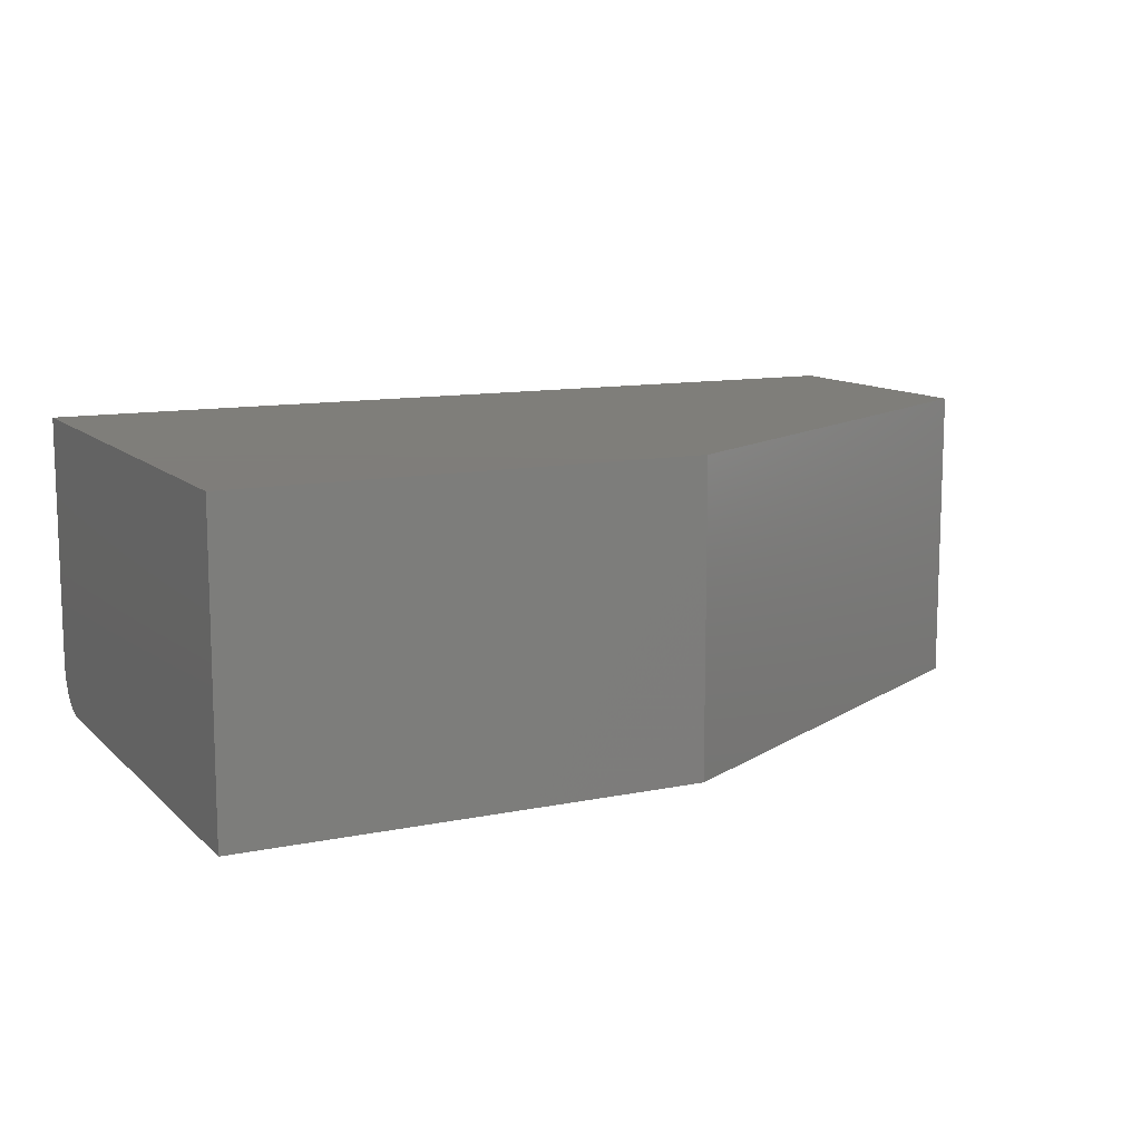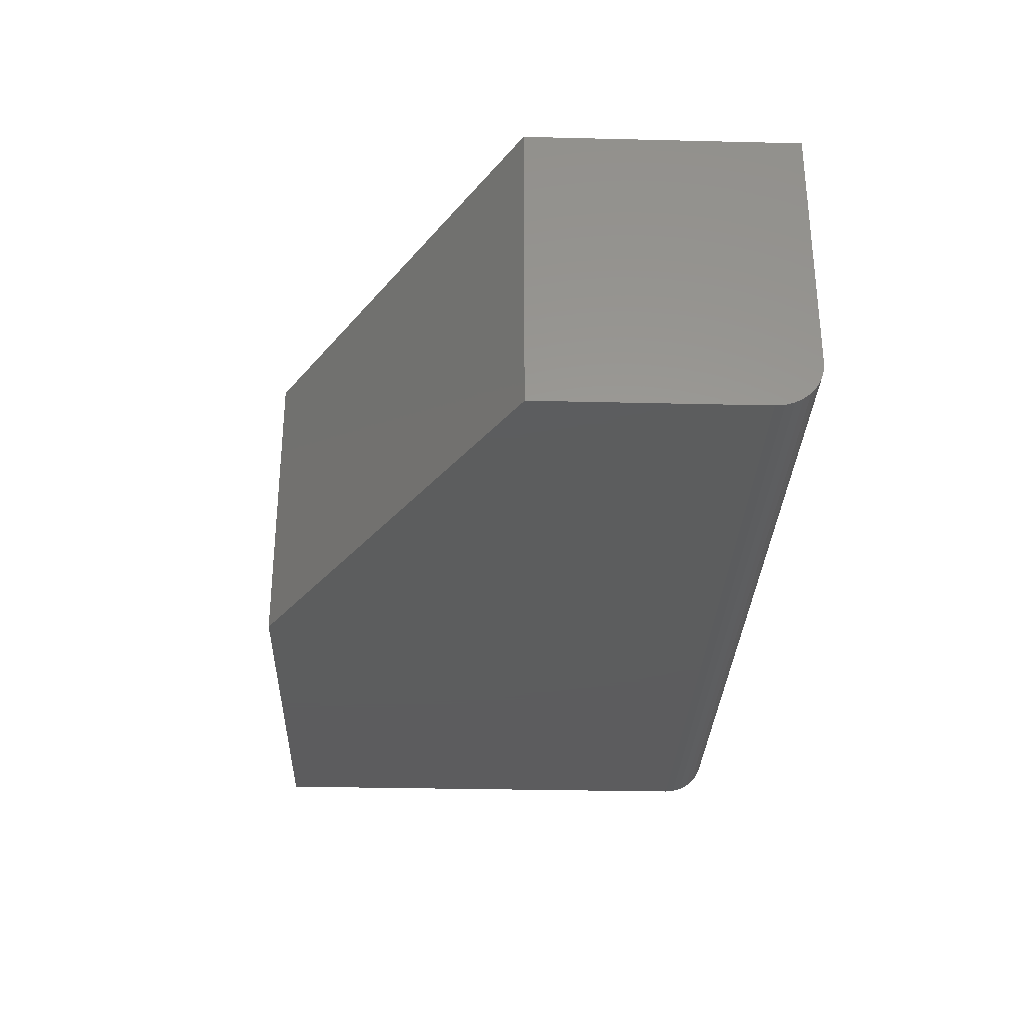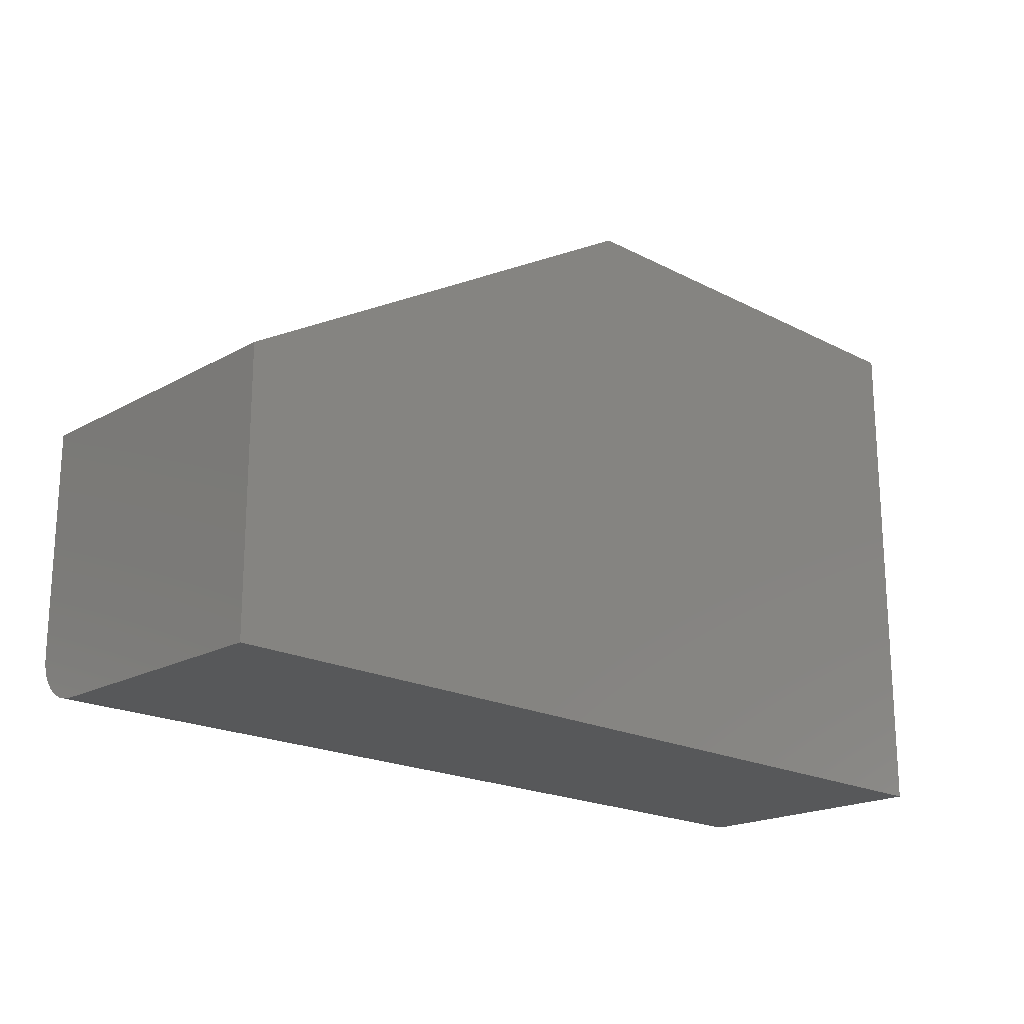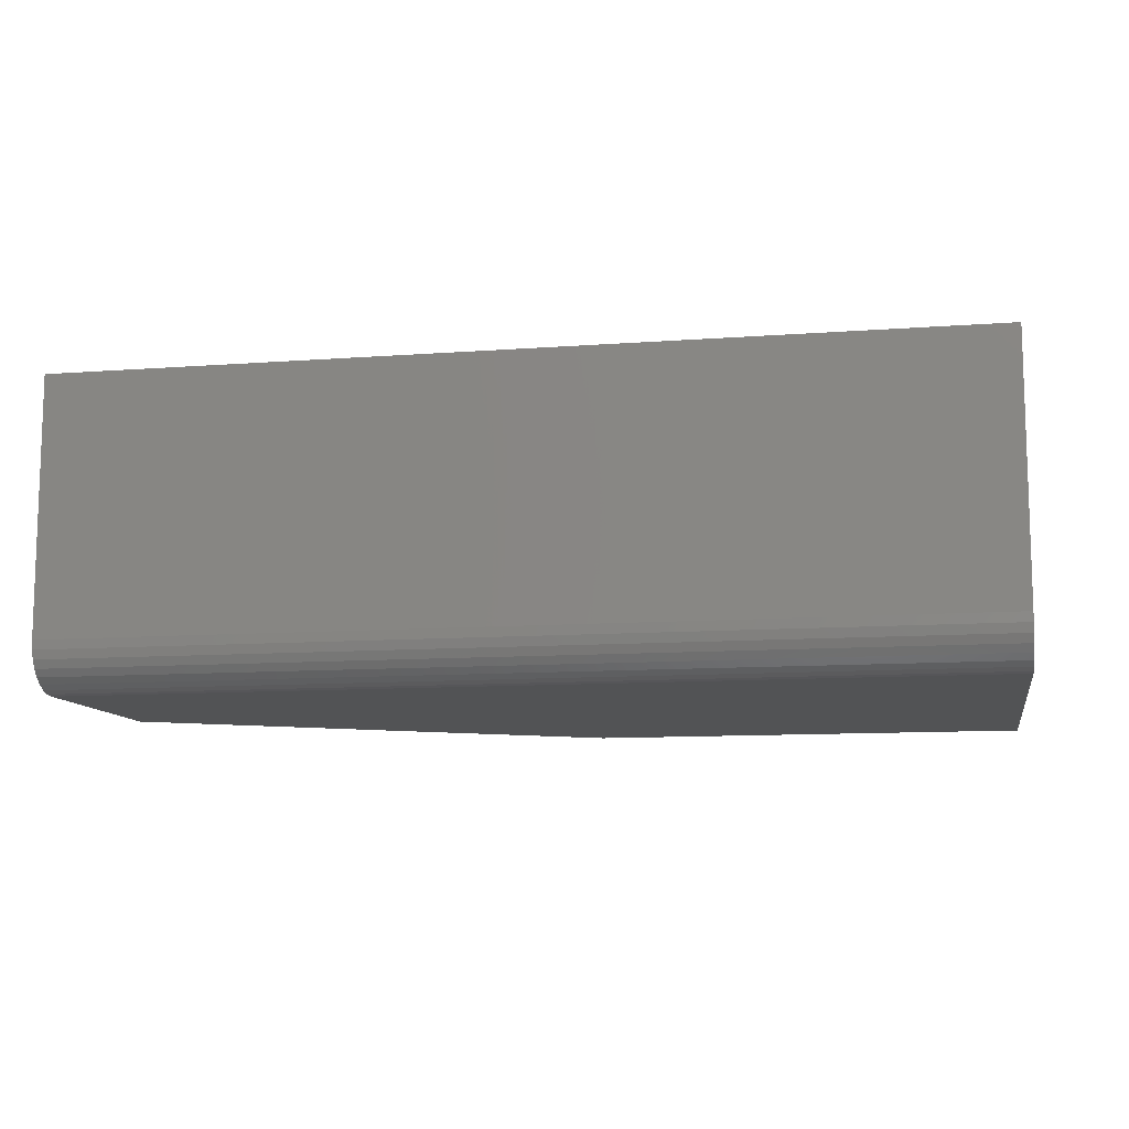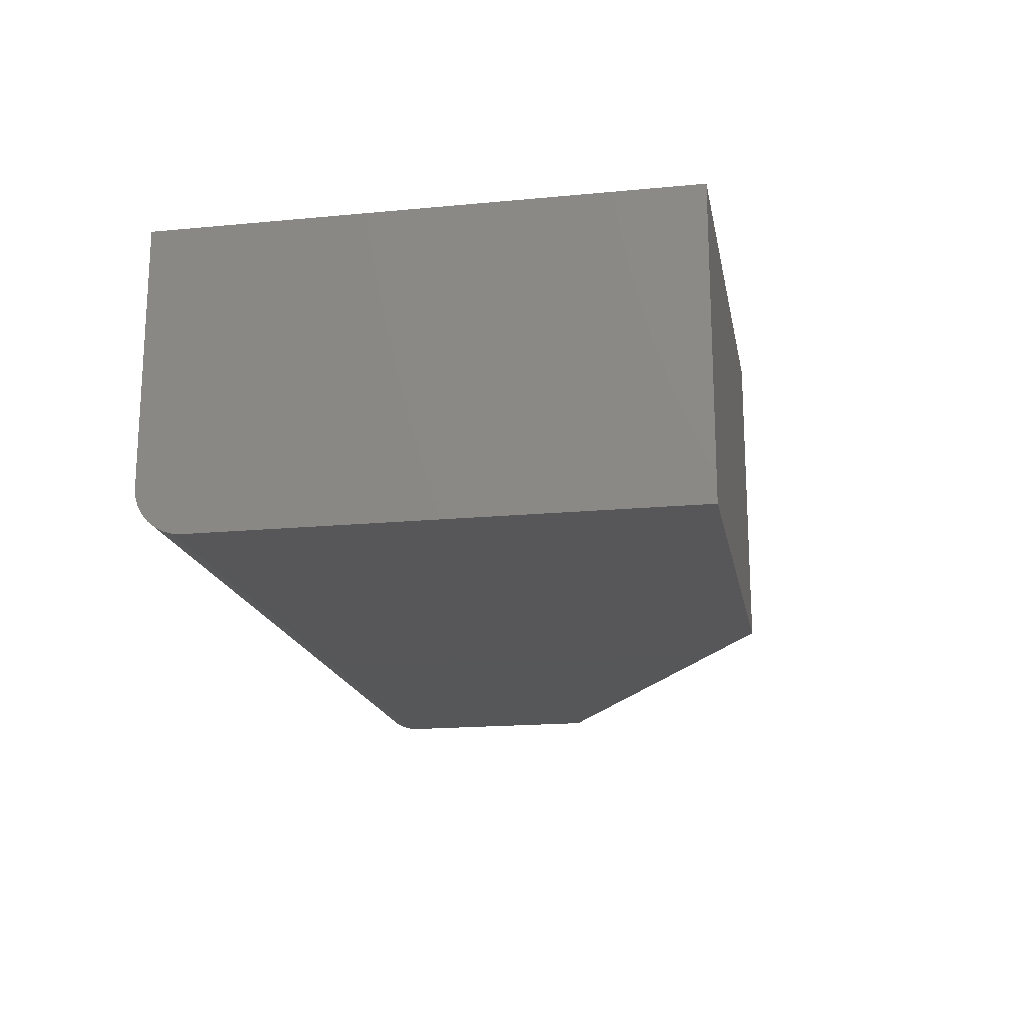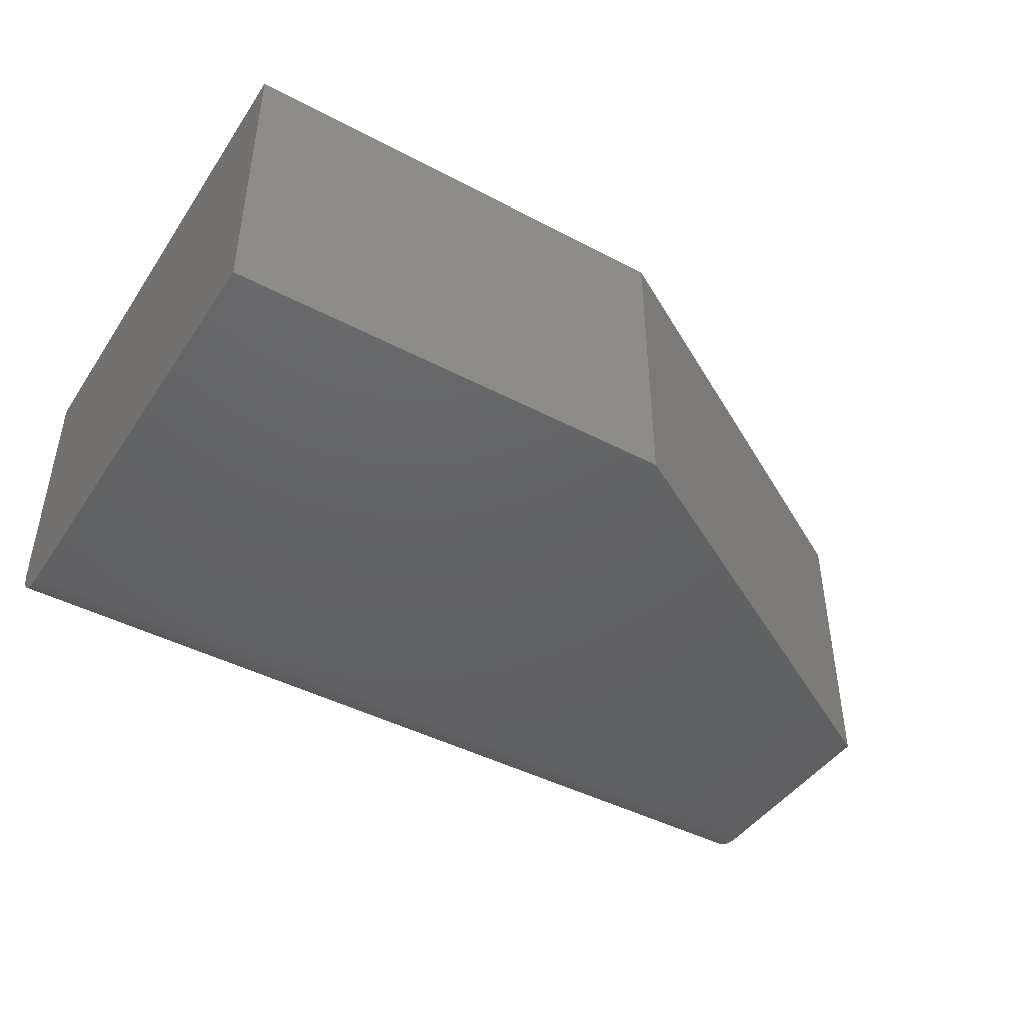
<metadata>
{"format":"stl","ext":"stl","renderer":"f3d","projection":"perspective","resolution":1024,"background":"white","views":[{"elev":11.3,"azim":-26.6,"up":"+Y"},{"elev":-30.2,"azim":88.0,"up":"+Y"},{"elev":-19.5,"azim":136.0,"up":"+Z"},{"elev":-10.6,"azim":-169.5,"up":"+Y"},{"elev":-17.8,"azim":-79.4,"up":"+Y"},{"elev":-44.3,"azim":-31.6,"up":"+Y"}]}
</metadata>
<code>
# stl→obj: 26 verts, 48 faces
v 2.392e-18 -0.25 0.03906
v 0.75 -0.25 0.03906
v 2.659e-17 -0.25 0.4342
v 0.75 -0.25 0.2211
v 0.3789 -0.25 0.4342
v 0 -0.2109 0
v 4.596e-20 -0.2186 0.0007506
v 1.821e-19 -0.2259 0.002973
v 0 0 0
v 4.031e-19 -0.2326 0.006583
v 7.006e-19 -0.2386 0.01144
v 1.063e-18 -0.2434 0.01736
v 1.477e-18 -0.247 0.02411
v 1.925e-18 -0.2492 0.03144
v 2.659e-17 0 0.4342
v 0.75 -0.2492 0.03144
v 0.75 -0.247 0.02411
v 0.75 -0.2434 0.01736
v 0.75 -0.2386 0.01144
v 0.75 -0.2326 0.006583
v 0.75 -0.2259 0.002973
v 0.75 -0.2186 0.0007506
v 0.75 -0.2109 -4.592e-17
v 0.75 0 -4.592e-17
v 0.75 0 0.2211
v 0.3789 0 0.4342
f 1 2 3
f 3 2 4
f 3 4 5
f 6 7 8
f 9 6 8
f 9 8 10
f 9 10 11
f 9 11 12
f 9 12 13
f 9 13 14
f 9 14 1
f 9 1 3
f 9 3 15
f 2 16 17
f 4 2 17
f 4 17 18
f 4 18 19
f 4 19 20
f 4 20 21
f 4 21 22
f 4 22 23
f 4 23 24
f 4 24 25
f 6 9 23
f 23 9 24
f 6 23 7
f 7 23 22
f 7 22 8
f 8 22 21
f 8 21 10
f 10 21 20
f 10 20 11
f 11 20 19
f 11 19 12
f 12 19 18
f 12 18 13
f 13 18 17
f 13 17 14
f 14 17 16
f 14 16 1
f 1 16 2
f 26 25 15
f 15 25 24
f 15 24 9
f 5 26 3
f 3 26 15
f 4 25 5
f 5 25 26

</code>
